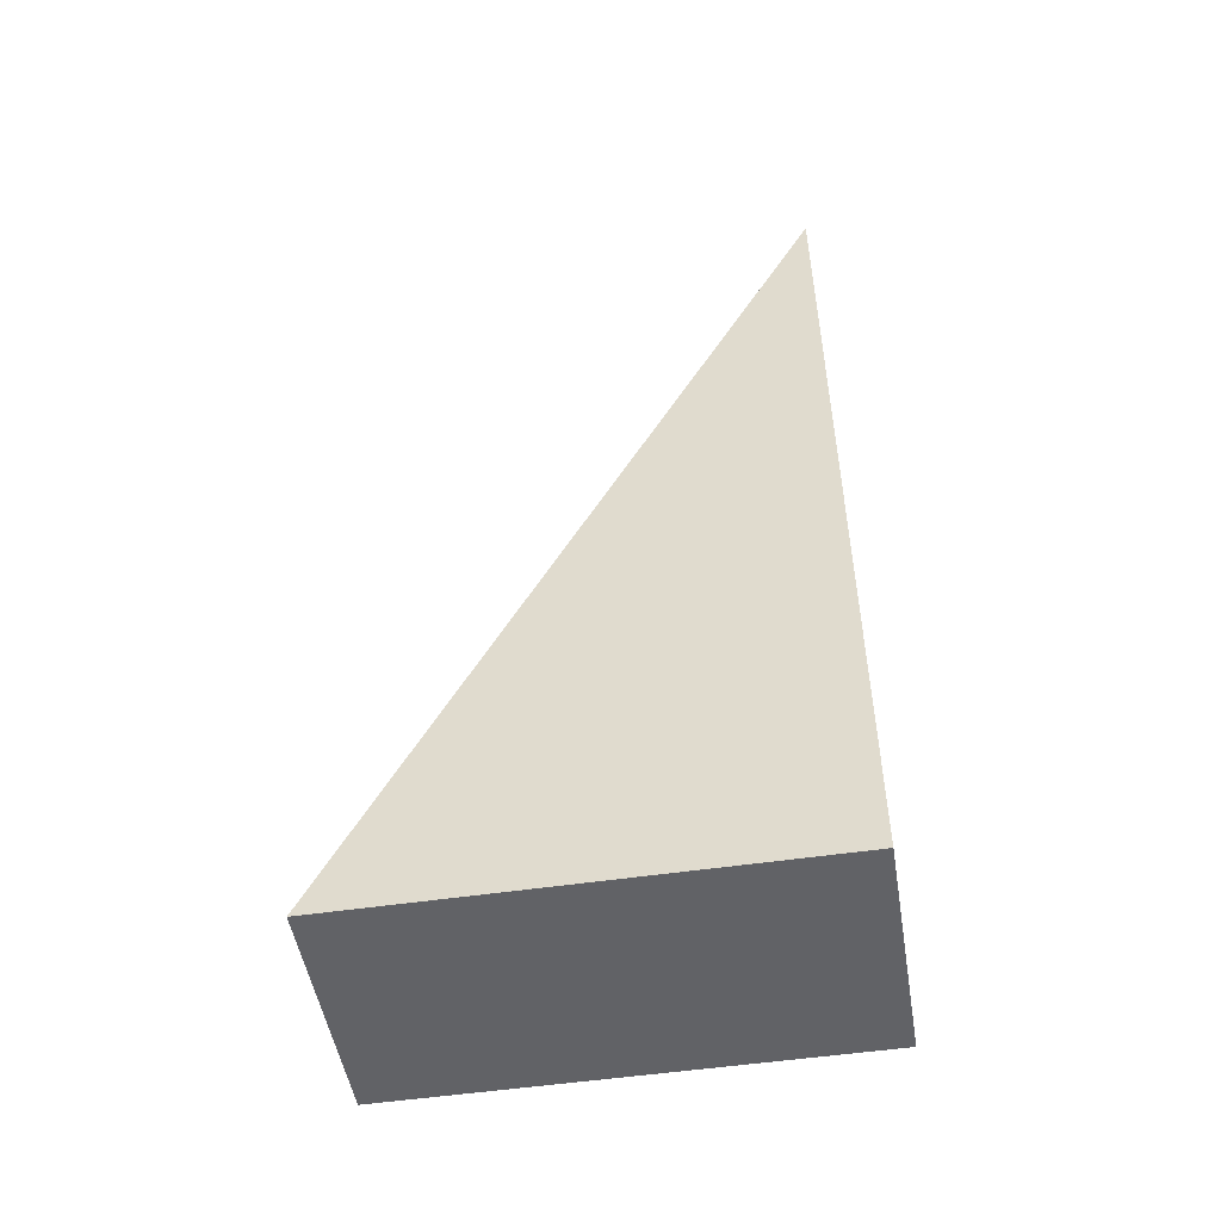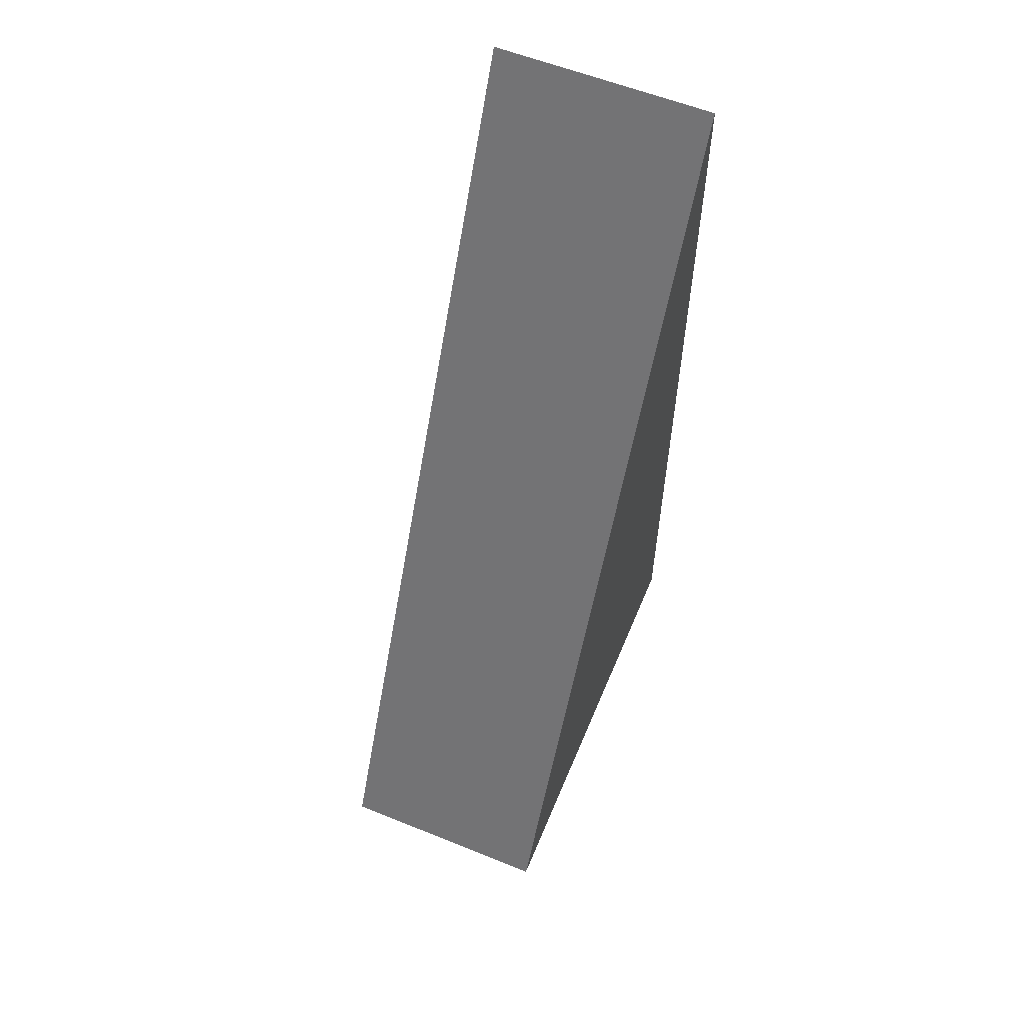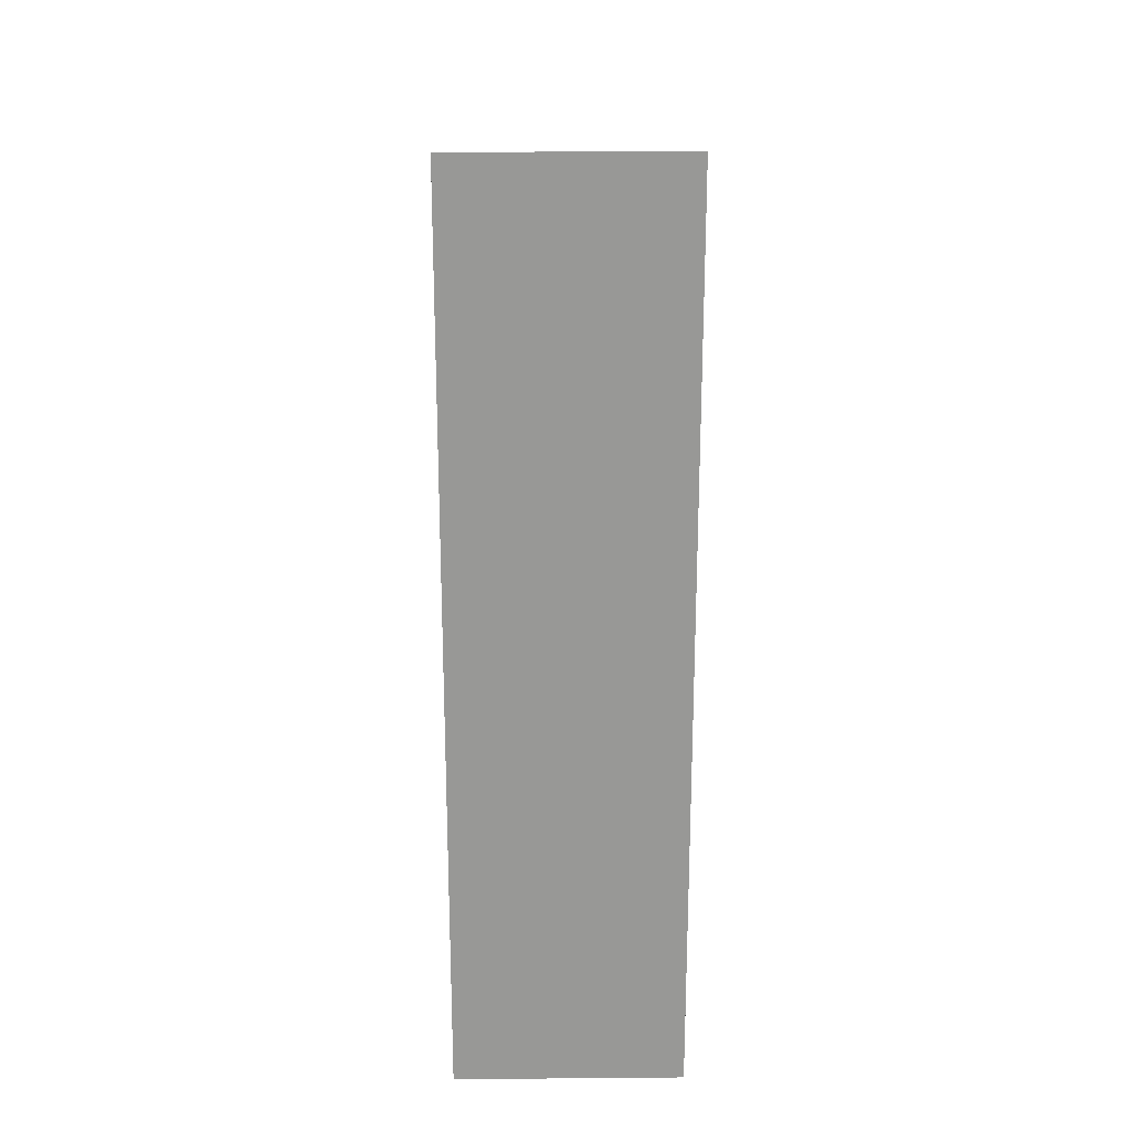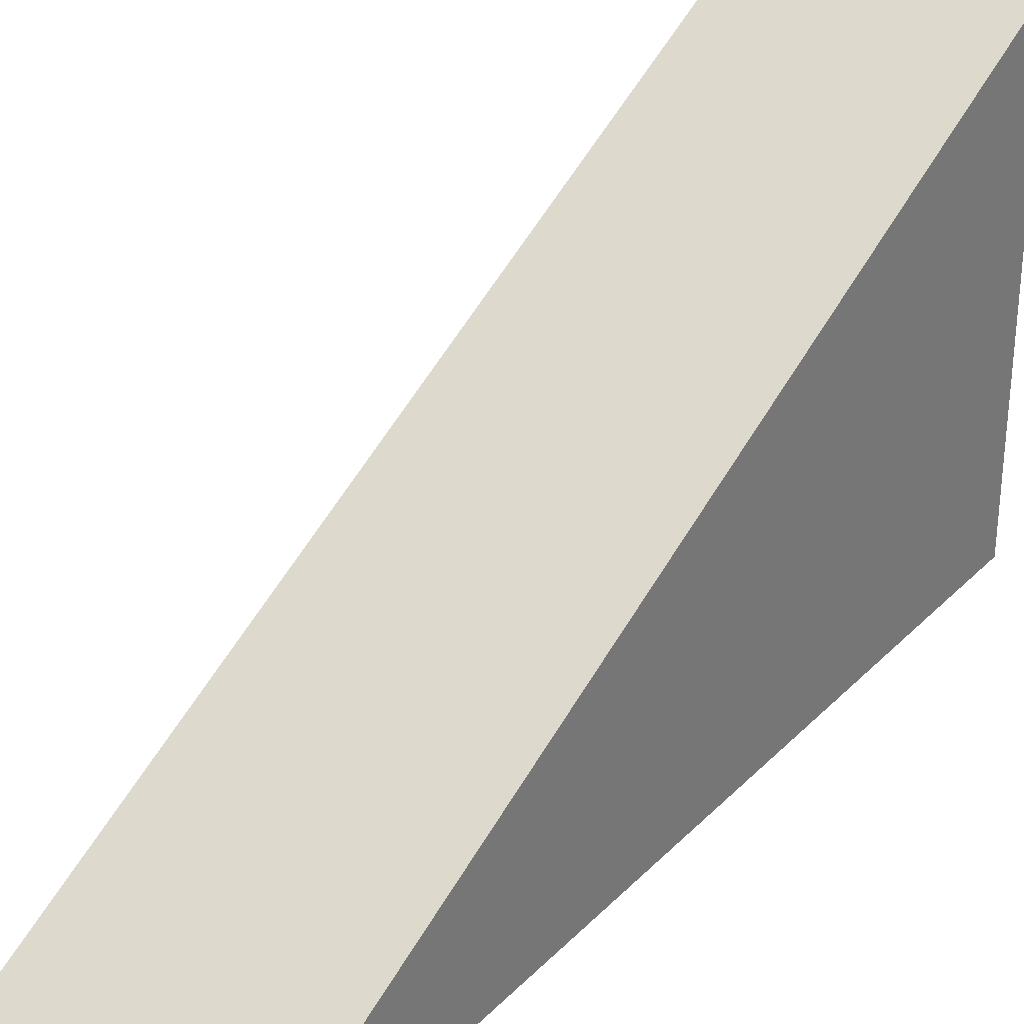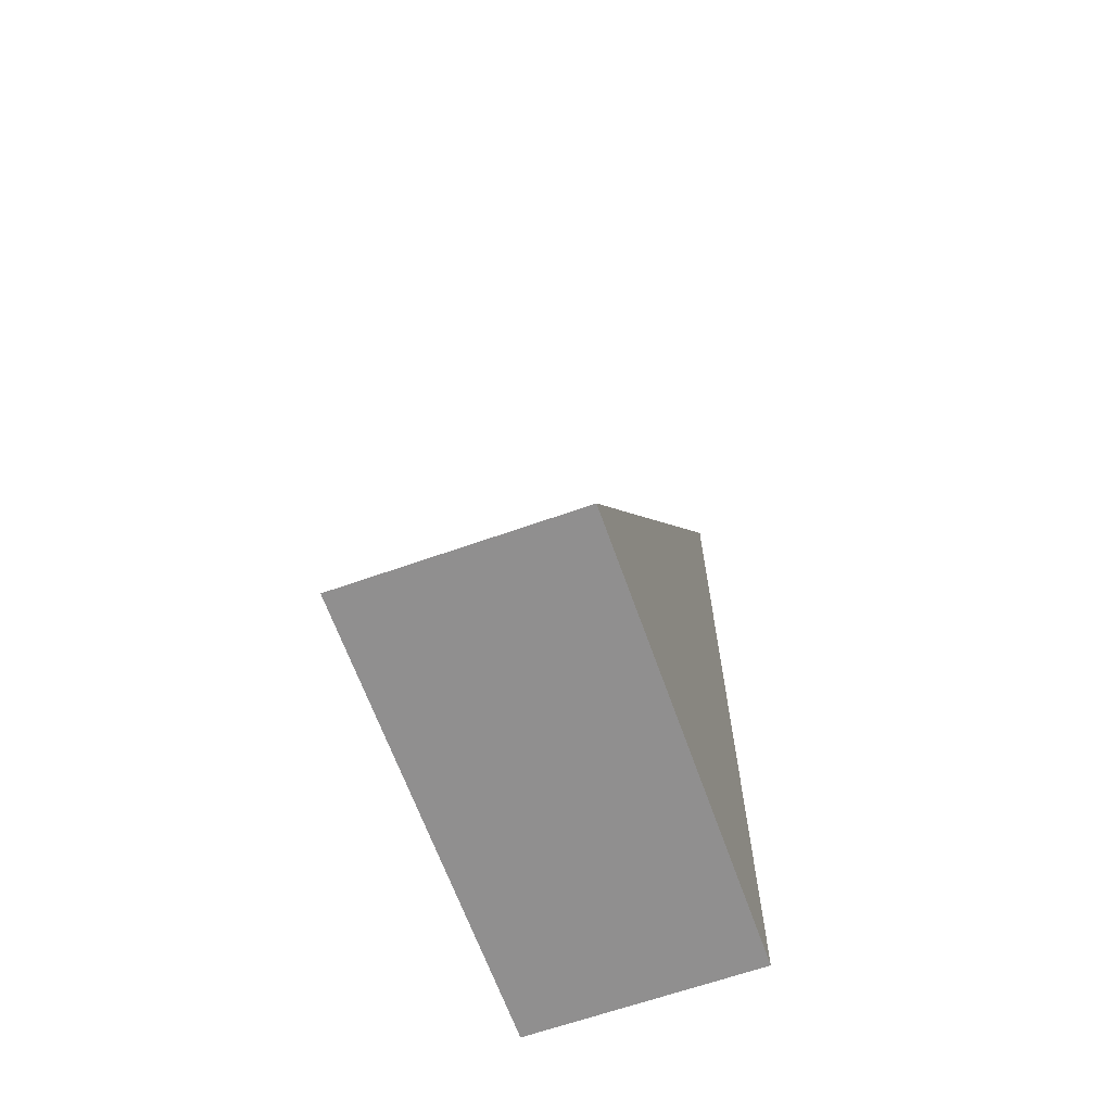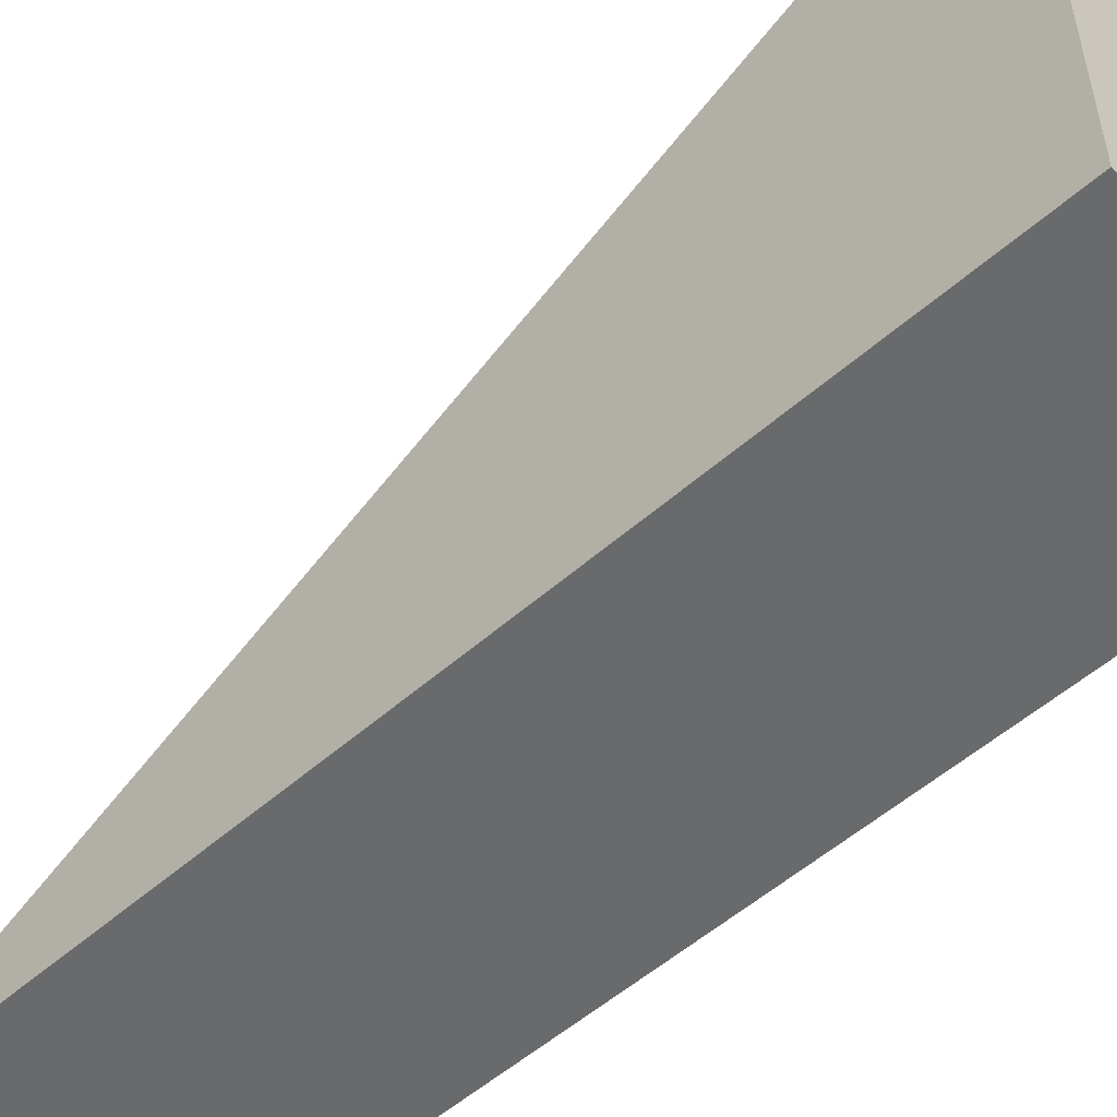
<metadata>
{"format":"obj","ext":"obj","renderer":"f3d","projection":"perspective","resolution":1024,"background":"white","views":[{"elev":-50.7,"azim":99.3,"up":"+Y"},{"elev":58.8,"azim":22.6,"up":"+Y"},{"elev":21.6,"azim":179.2,"up":"+Y"},{"elev":32.0,"azim":-144.0,"up":"+Z"},{"elev":-65.4,"azim":19.6,"up":"+Y"},{"elev":-52.9,"azim":-46.5,"up":"+Z"}]}
</metadata>
<code>
o instance_0/Earth_Safety/ID34#ID34
v 0.4456 0.1748 -0.01698
v 0.4219 0.07987 -0.01698
v 0.4219 0.1748 -0.01698
v 0.4456 0.07987 -0.01698
v 0.4456 0.07987 -0.01698
v 0.4456 0.1748 -0.01698
v 0.4219 0.07987 -0.01698
v 0.4219 0.1748 -0.01698
v 0.4219 0.1748 -0.01698
v 0.4219 0.07987 -0.01698
v 0.4219 0.07987 0.0305
v 0.4219 0.07987 0.0305
v 0.4219 0.07987 -0.01698
v 0.4219 0.1748 -0.01698
v 0.4456 0.07987 0.0305
v 0.4219 0.1748 -0.01698
v 0.4219 0.07987 0.0305
v 0.4456 0.1748 -0.01698
v 0.4456 0.1748 -0.01698
v 0.4456 0.07987 0.0305
v 0.4219 0.1748 -0.01698
v 0.4219 0.07987 0.0305
v 0.4456 0.1748 -0.01698
v 0.4456 0.07987 0.0305
v 0.4456 0.07987 -0.01698
v 0.4456 0.07987 -0.01698
v 0.4456 0.07987 0.0305
v 0.4456 0.1748 -0.01698
v 0.4456 0.07987 0.0305
v 0.4219 0.07987 -0.01698
v 0.4456 0.07987 -0.01698
v 0.4219 0.07987 0.0305
v 0.4219 0.07987 0.0305
v 0.4456 0.07987 0.0305
v 0.4219 0.07987 -0.01698
v 0.4456 0.07987 -0.01698
f 1 2 3
f 2 1 4
f 5 6 7
f 8 7 6
f 9 10 11
f 12 13 14
f 15 16 17
f 16 15 18
f 19 20 21
f 22 21 20
f 23 24 25
f 26 27 28
f 29 30 31
f 30 29 32
f 33 34 35
f 36 35 34

</code>
